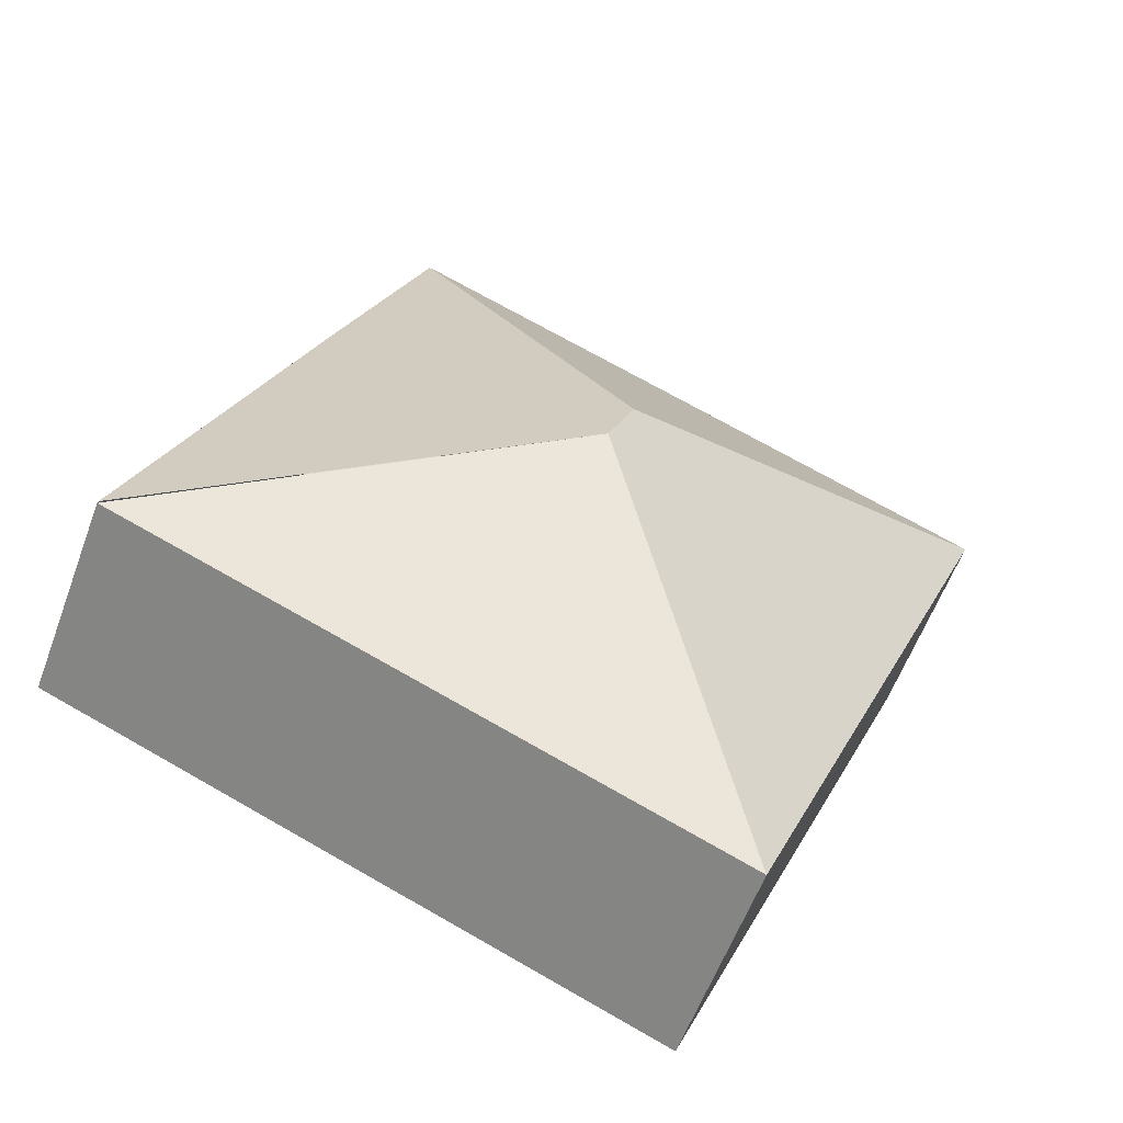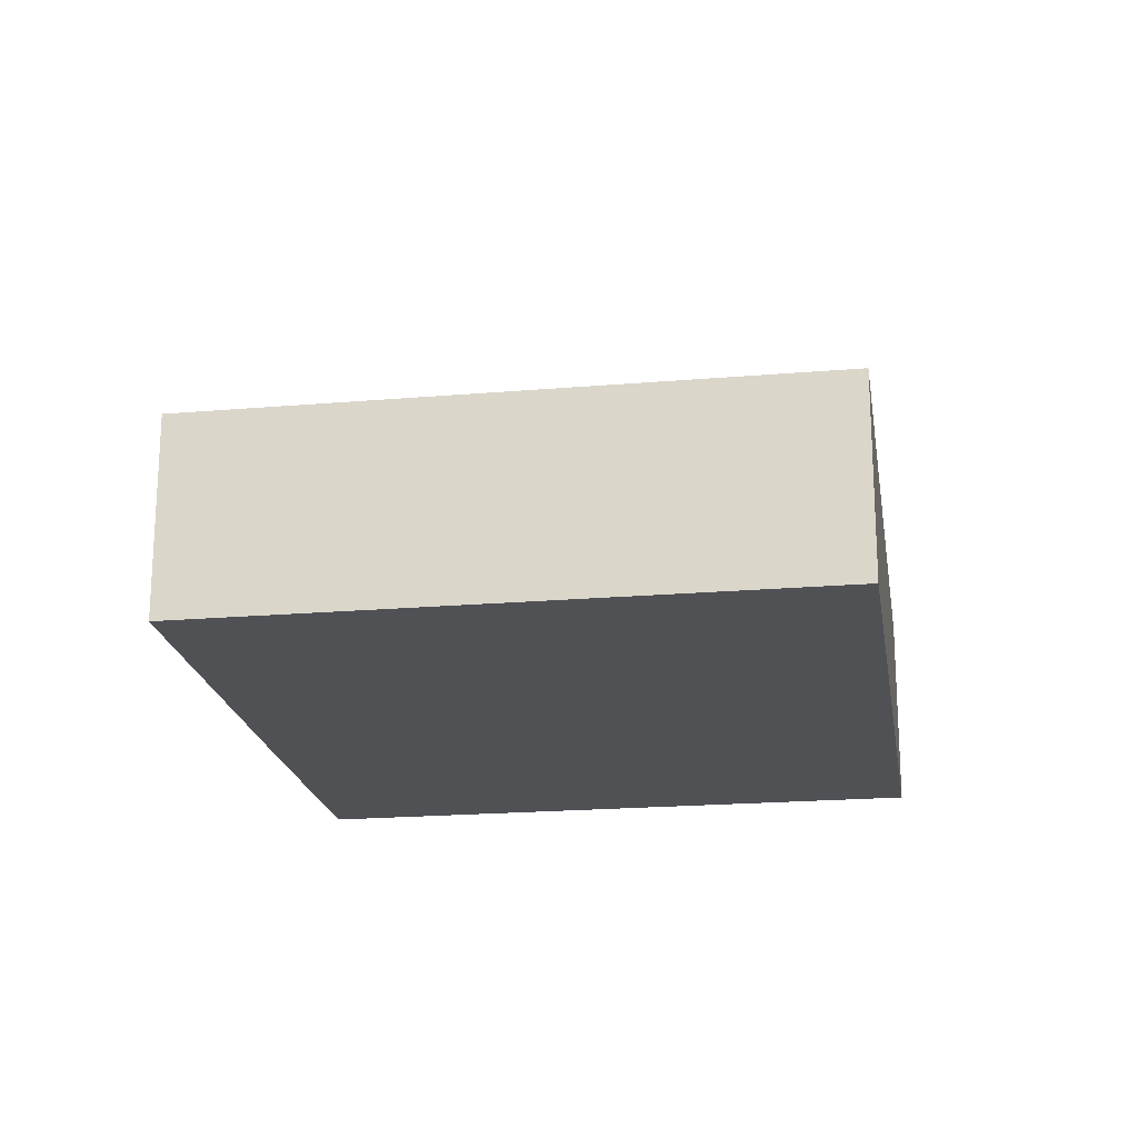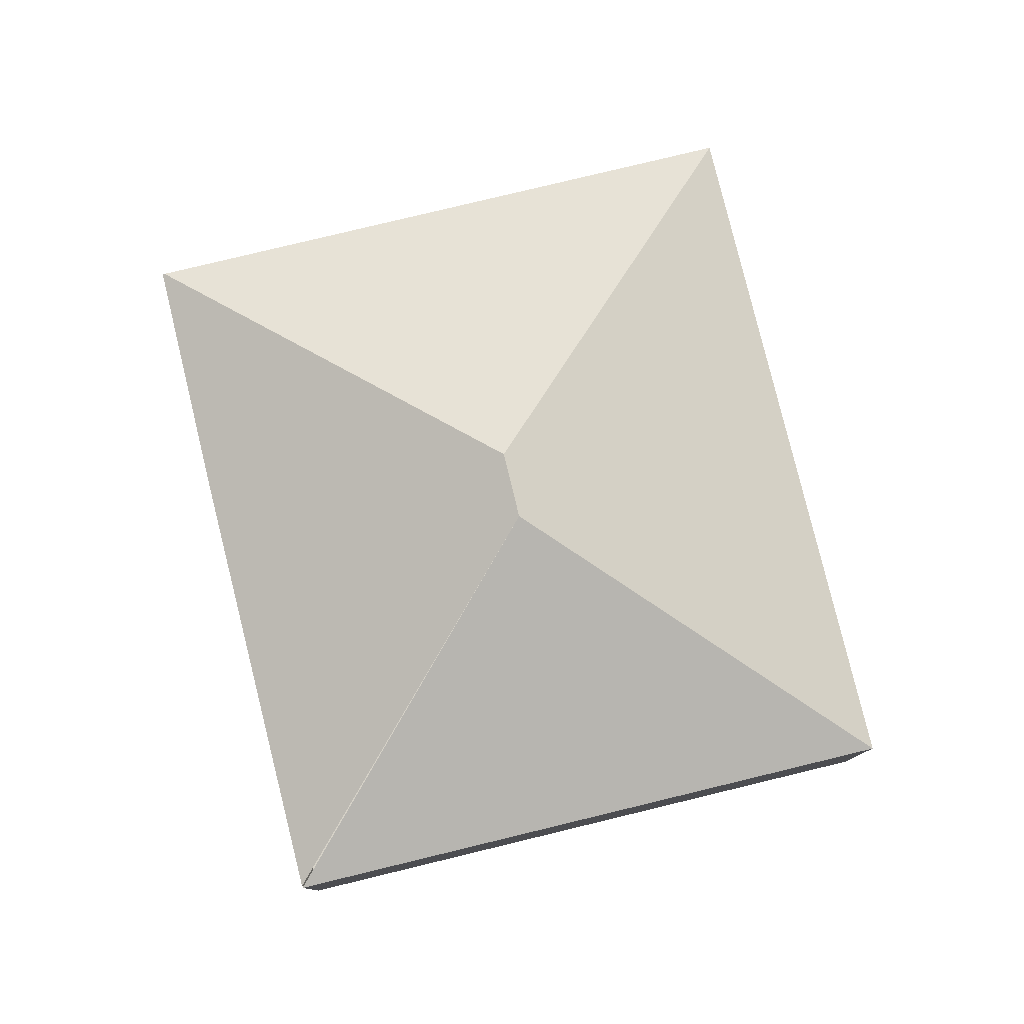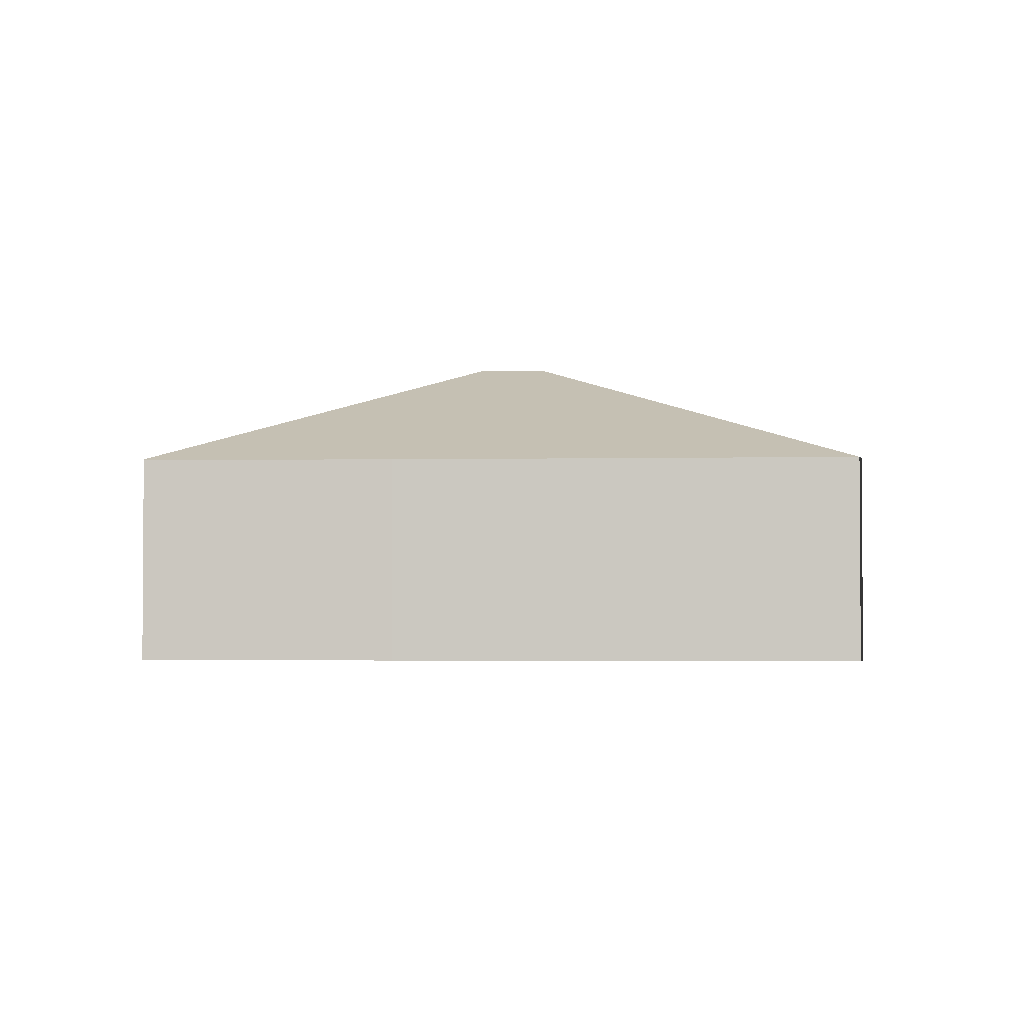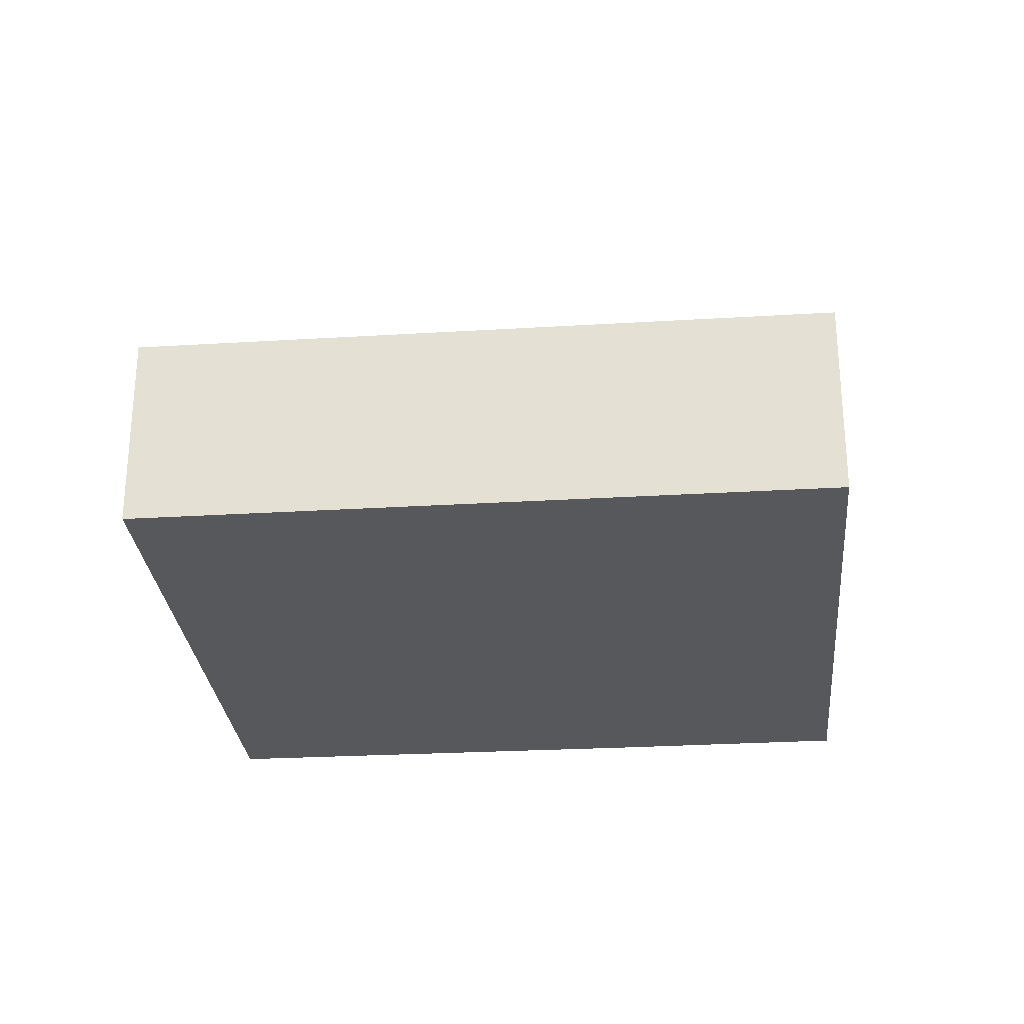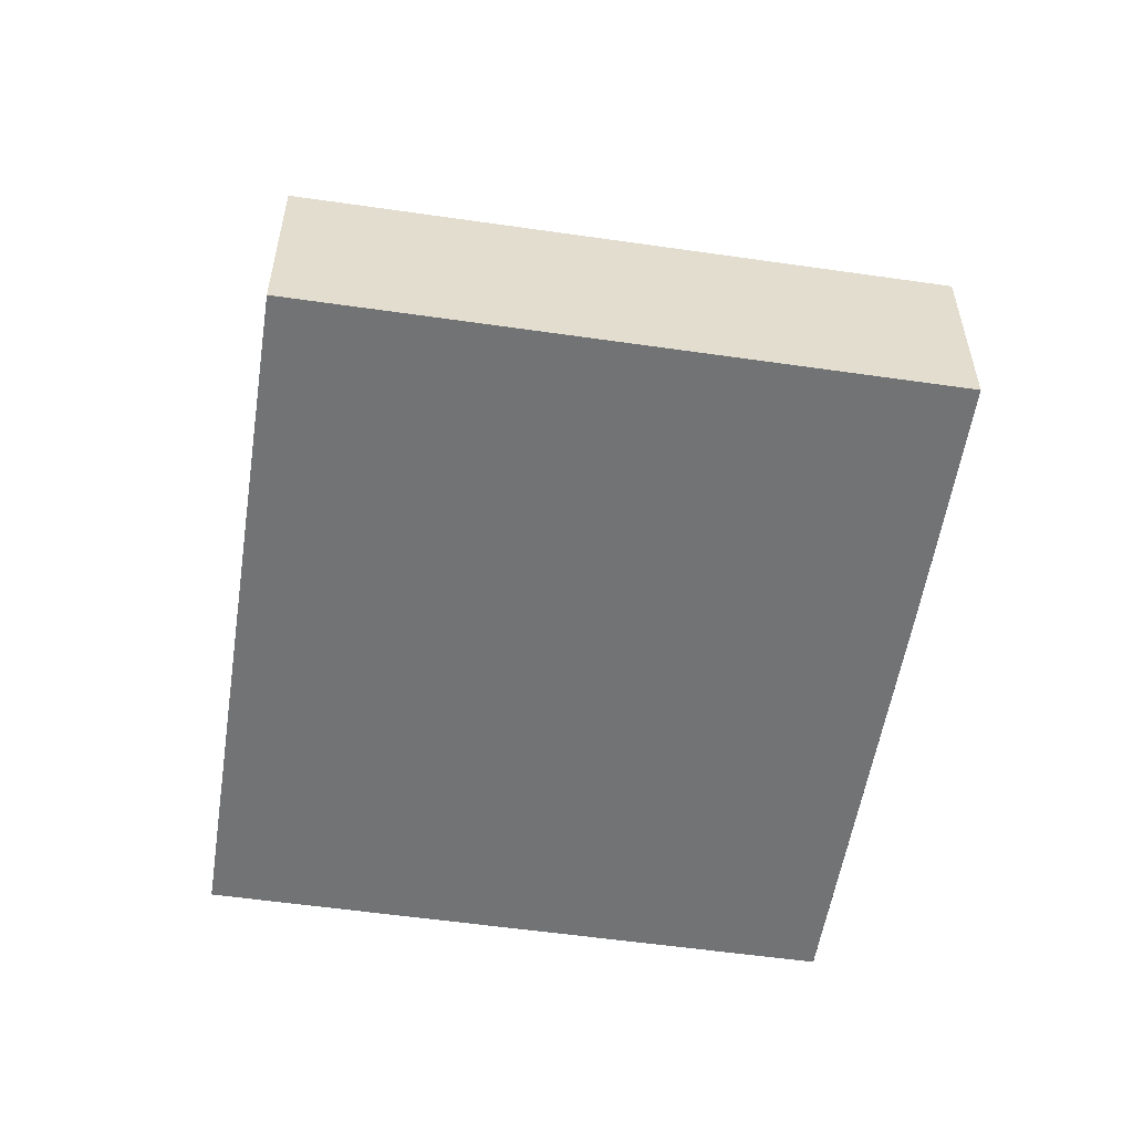
<metadata>
{"format":"obj","ext":"obj","renderer":"f3d","projection":"perspective","resolution":1024,"background":"white","views":[{"elev":-58.5,"azim":159.8,"up":"+Z"},{"elev":-20.2,"azim":166.6,"up":"+Y"},{"elev":79.4,"azim":144.1,"up":"+Y"},{"elev":-2.5,"azim":69.8,"up":"+Y"},{"elev":-28.1,"azim":-107.0,"up":"+Y"},{"elev":-55.7,"azim":-30.9,"up":"+Y"}]}
</metadata>
<code>
v  5.475 1.578 0.121
v  4.713 1.585 1.932
v  4.73 1.578 1.939
v  3.322 2.549 -1.39
v  6.83 1.591 -3.278
v  3.53 2.549 -1.897
v  0 1.585 9.705e-17
v  6.836 1.585 -3.294
v  2.139 1.585 -5.219
v  4.73 -1.187e-16 1.939
v  5.475 -7.409e-18 0.121
v  6.83 2.007e-16 -3.278
v  6.836 2.017e-16 -3.294
v  2.139 3.196e-16 -5.219
v  0 0 0
v  4.713 -1.183e-16 1.932
g defaultobject
f 1 2 3
f 2 1 4
f 4 1 5
f 4 5 6
f 4 7 2
f 6 8 9
f 4 9 7
f 9 4 6
f 10 1 3
f 1 10 11
f 1 11 5
f 5 11 12
f 13 9 8
f 9 13 14
f 14 7 9
f 7 14 15
f 15 2 7
f 2 15 16
f 2 16 3
f 3 16 10
f 11 14 13
f 14 11 15
f 15 11 16
f 16 11 10

</code>
